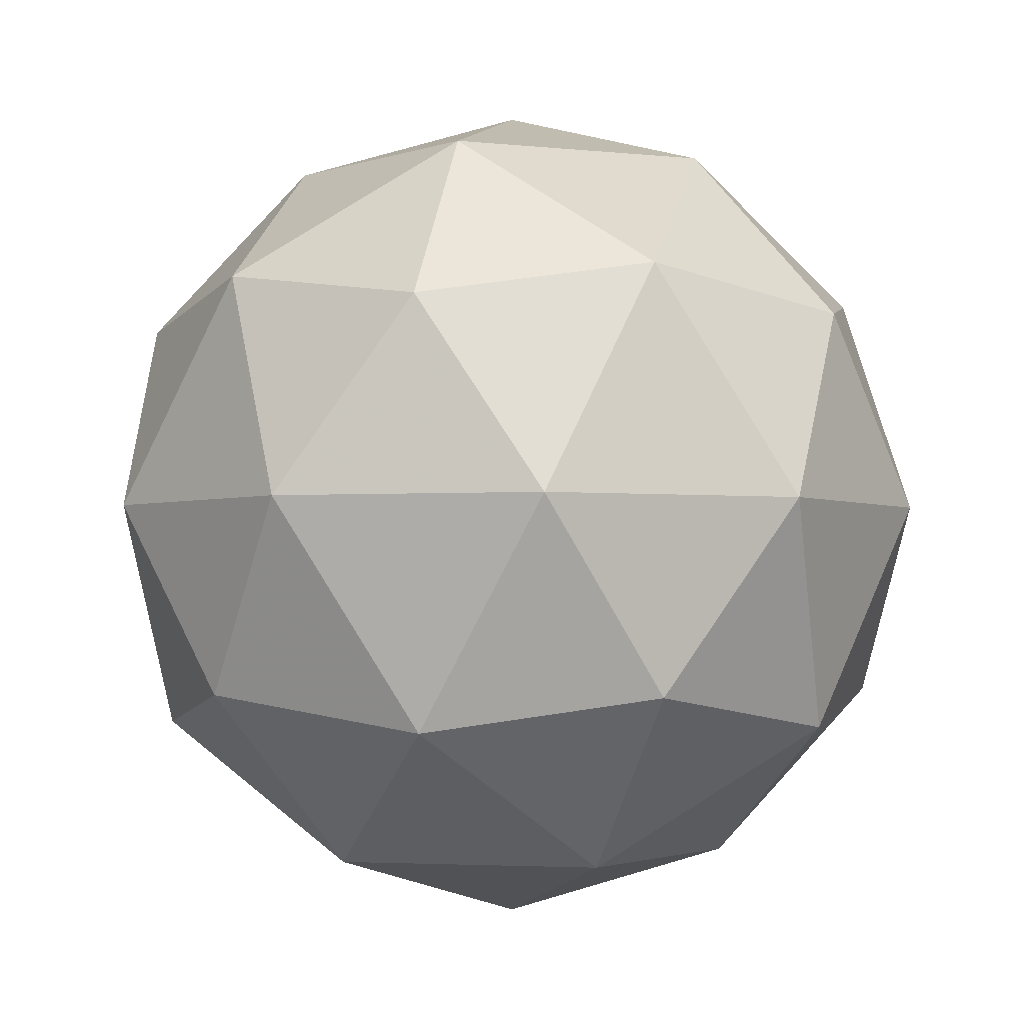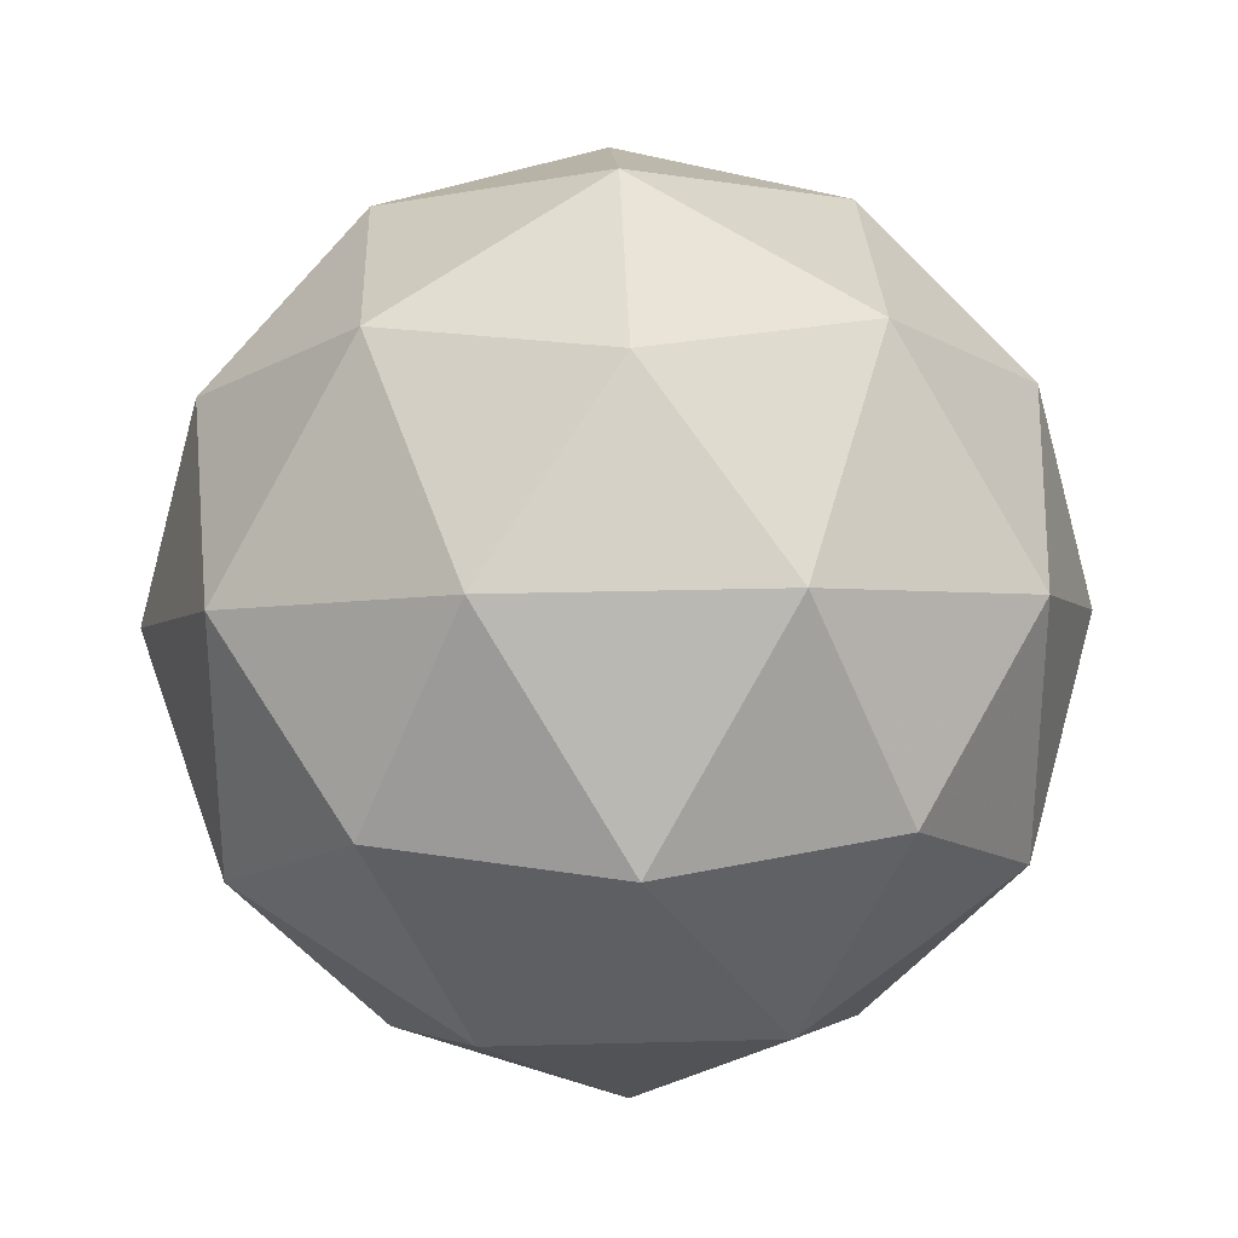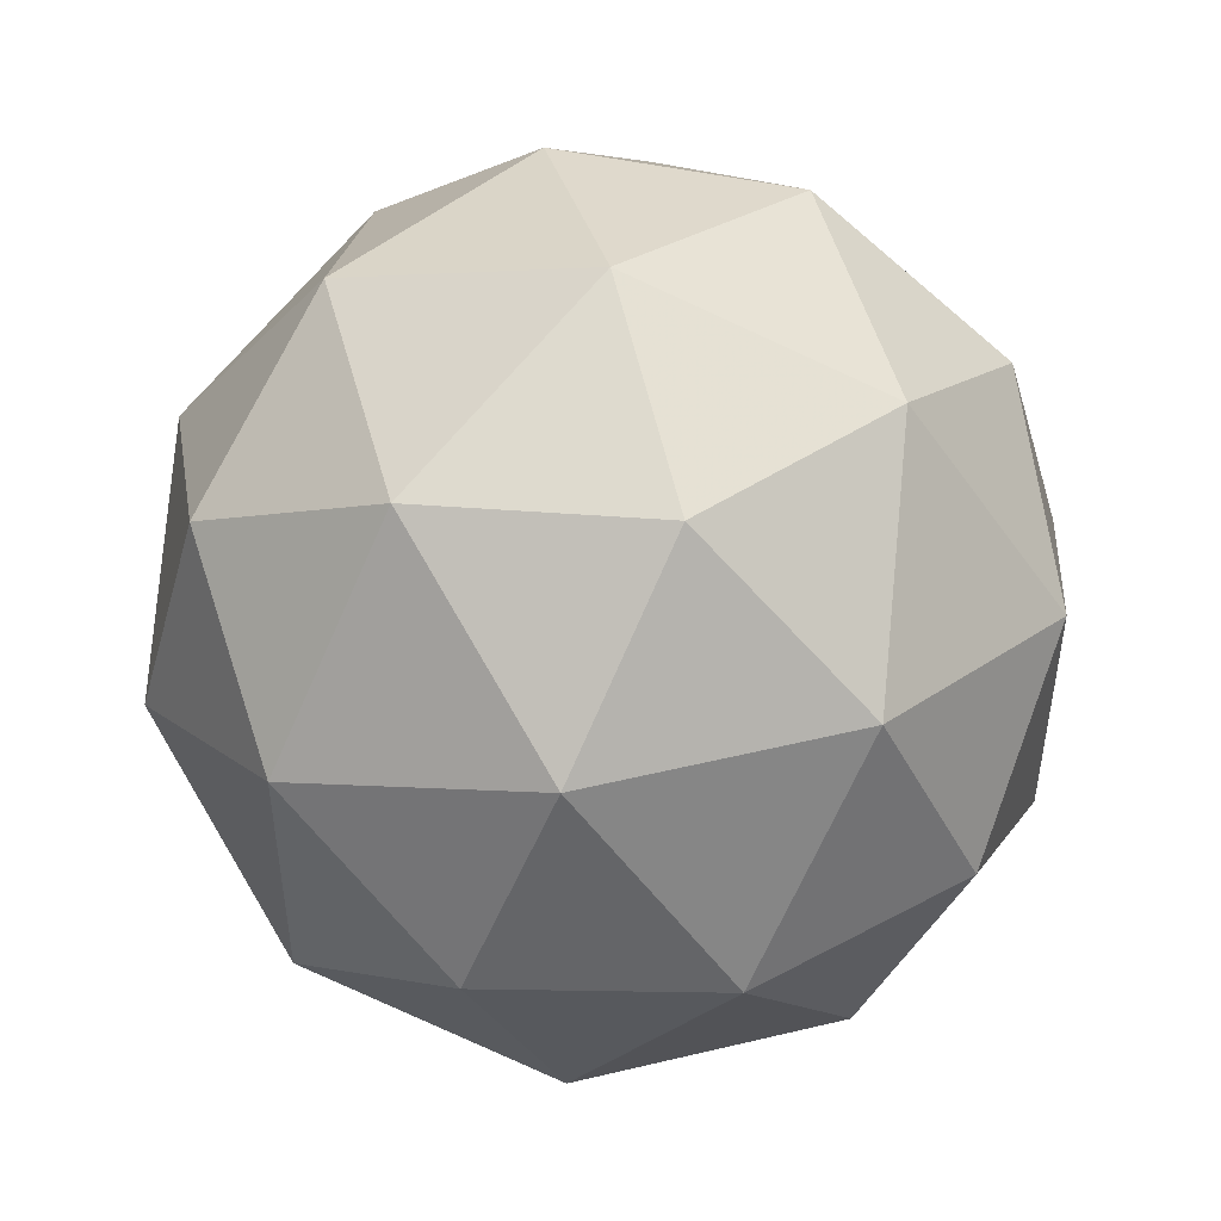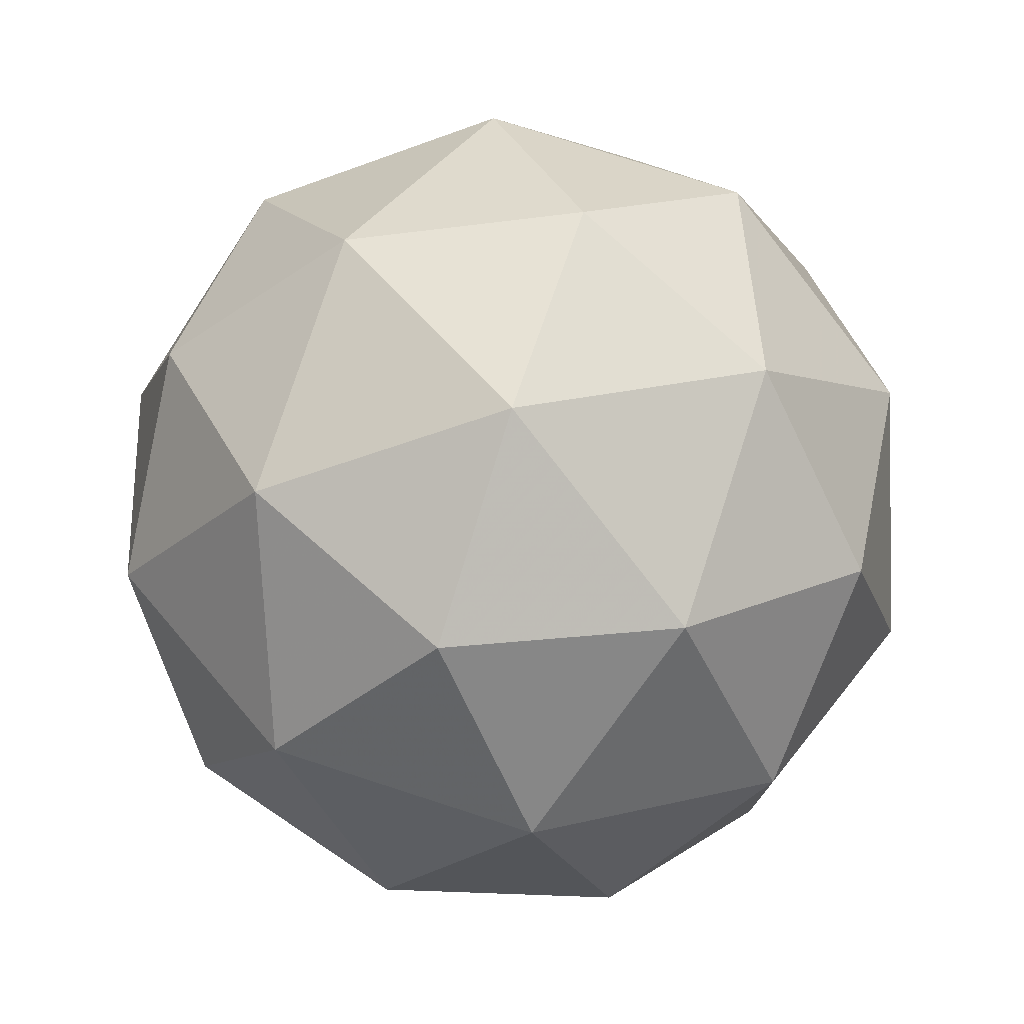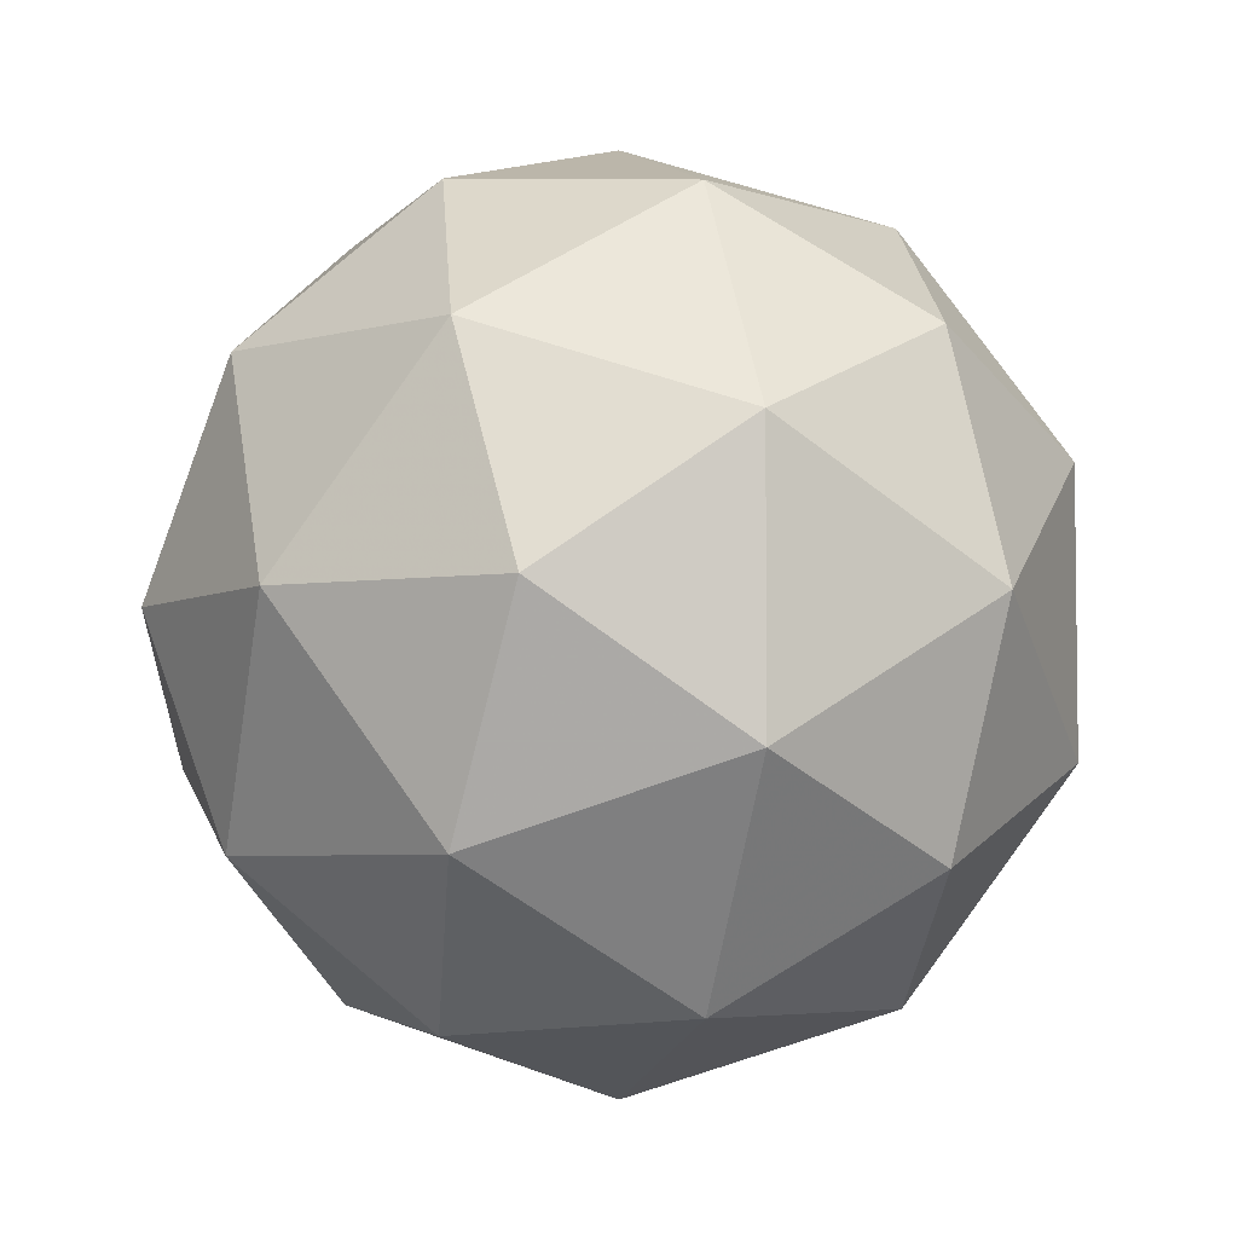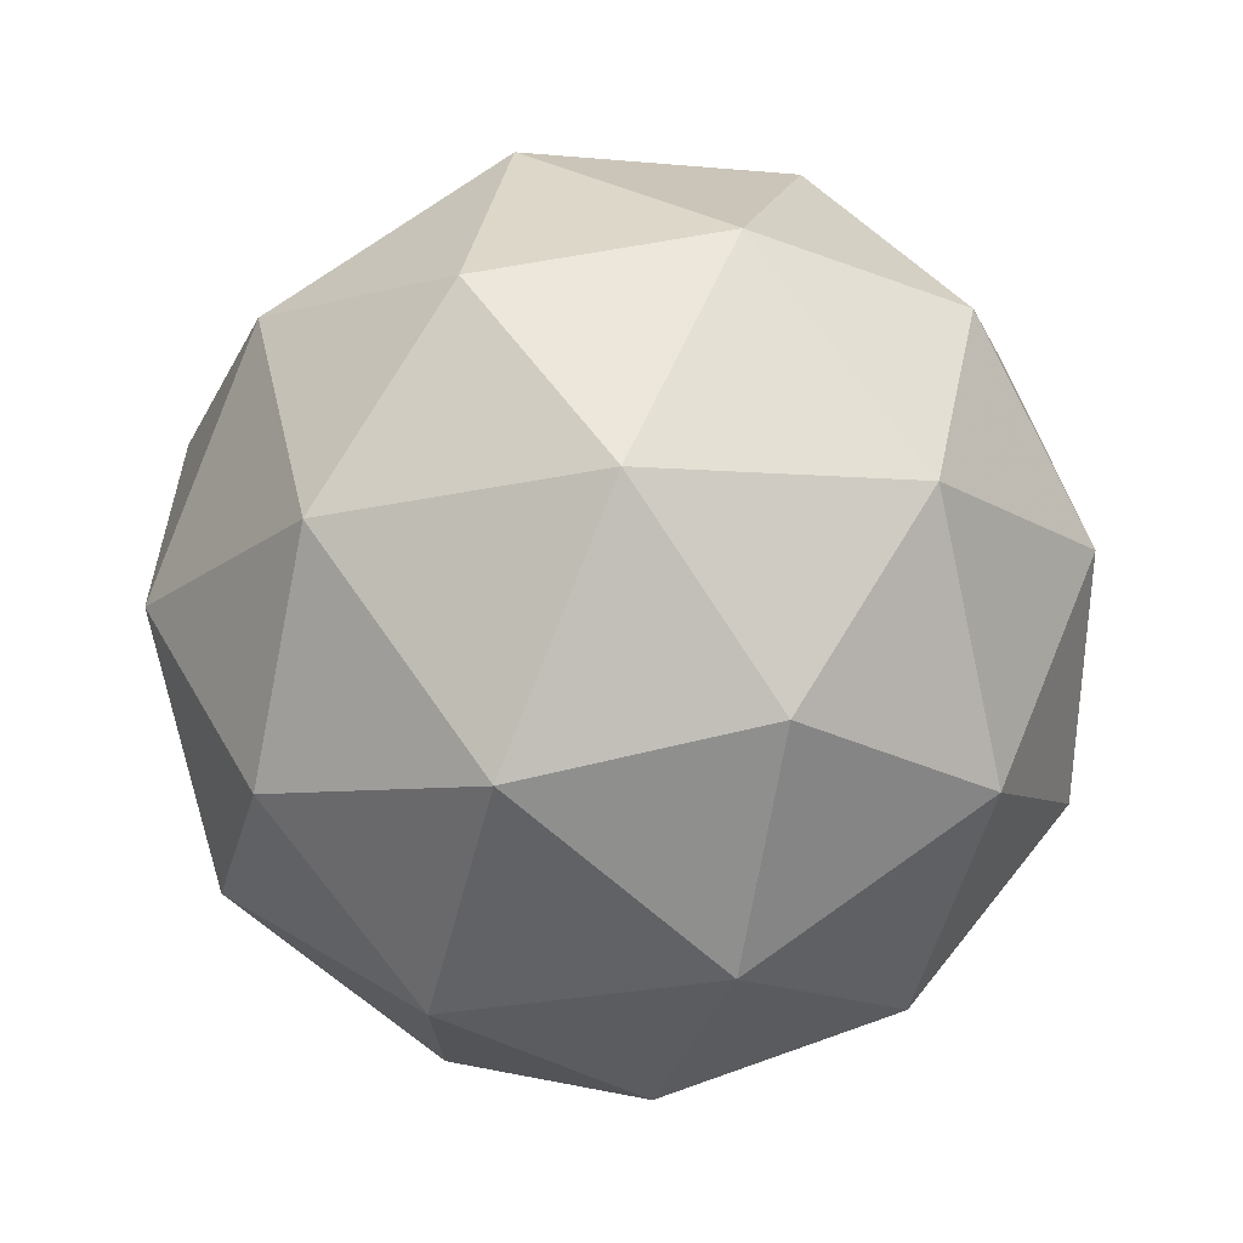
<metadata>
{"format":"obj","ext":"obj","renderer":"f3d","projection":"perspective","resolution":1024,"background":"white","views":[{"elev":-2.5,"azim":104.0,"up":"+Y"},{"elev":28.7,"azim":-34.0,"up":"+Z"},{"elev":49.7,"azim":-46.6,"up":"+Z"},{"elev":77.0,"azim":-13.8,"up":"+Z"},{"elev":-4.8,"azim":-169.7,"up":"+Z"},{"elev":73.9,"azim":113.0,"up":"+Z"}]}
</metadata>
<code>
g RMDDL-i11-g30-s1809
v -6968 1864 -2602
v -6879 1895 -2537
v -7002 1895 -2497
v -6816 1980 -2491
v -6789 1963 -2602
v -7078 1895 -2602
v -7002 1895 -2707
v -6879 1895 -2667
v -6768 2074 -2537
v -7026 1980 -2423
v -6913 1963 -2432
v -6968 2074 -2392
v -7156 1980 -2602
v -7112 1963 -2497
v -7168 2074 -2537
v -7026 1980 -2780
v -7112 1963 -2707
v -7091 2074 -2772
v -6816 1980 -2712
v -6913 1963 -2772
v -6844 2074 -2772
v -6844 2074 -2432
v -7091 2074 -2432
v -7168 2074 -2667
v -6968 2074 -2812
v -6768 2074 -2667
v -6910 2168 -2423
v -6823 2184 -2497
v -6934 2253 -2497
v -7120 2168 -2491
v -7023 2184 -2432
v -7057 2253 -2537
v -7120 2168 -2712
v -7146 2184 -2602
v -7057 2253 -2667
v -6910 2168 -2780
v -7023 2184 -2772
v -6934 2253 -2707
v -6780 2168 -2602
v -6823 2184 -2707
v -6857 2253 -2602
v -6968 2284 -2602
f 1 2 3
f 4 2 5
f 1 3 6
f 1 6 7
f 1 7 8
f 4 5 9
f 10 11 12
f 13 14 15
f 16 17 18
f 19 20 21
f 4 9 22
f 10 12 23
f 13 15 24
f 16 18 25
f 19 21 26
f 27 28 29
f 30 31 32
f 33 34 35
f 36 37 38
f 39 40 41
f 41 38 42
f 41 40 38
f 40 36 38
f 38 35 42
f 38 37 35
f 37 33 35
f 35 32 42
f 35 34 32
f 34 30 32
f 32 29 42
f 32 31 29
f 31 27 29
f 29 41 42
f 29 28 41
f 28 39 41
f 26 40 39
f 26 21 40
f 21 36 40
f 25 37 36
f 25 18 37
f 18 33 37
f 24 34 33
f 24 15 34
f 15 30 34
f 23 31 30
f 23 12 31
f 12 27 31
f 22 28 27
f 22 9 28
f 9 39 28
f 21 25 36
f 21 20 25
f 20 16 25
f 18 24 33
f 18 17 24
f 17 13 24
f 15 23 30
f 15 14 23
f 14 10 23
f 12 22 27
f 12 11 22
f 11 4 22
f 9 26 39
f 9 5 26
f 5 19 26
f 8 20 19
f 8 7 20
f 7 16 20
f 7 17 16
f 7 6 17
f 6 13 17
f 6 14 13
f 6 3 14
f 3 10 14
f 5 8 19
f 5 2 8
f 2 1 8
f 3 11 10
f 3 2 11
f 2 4 11
f 2 4 11

</code>
